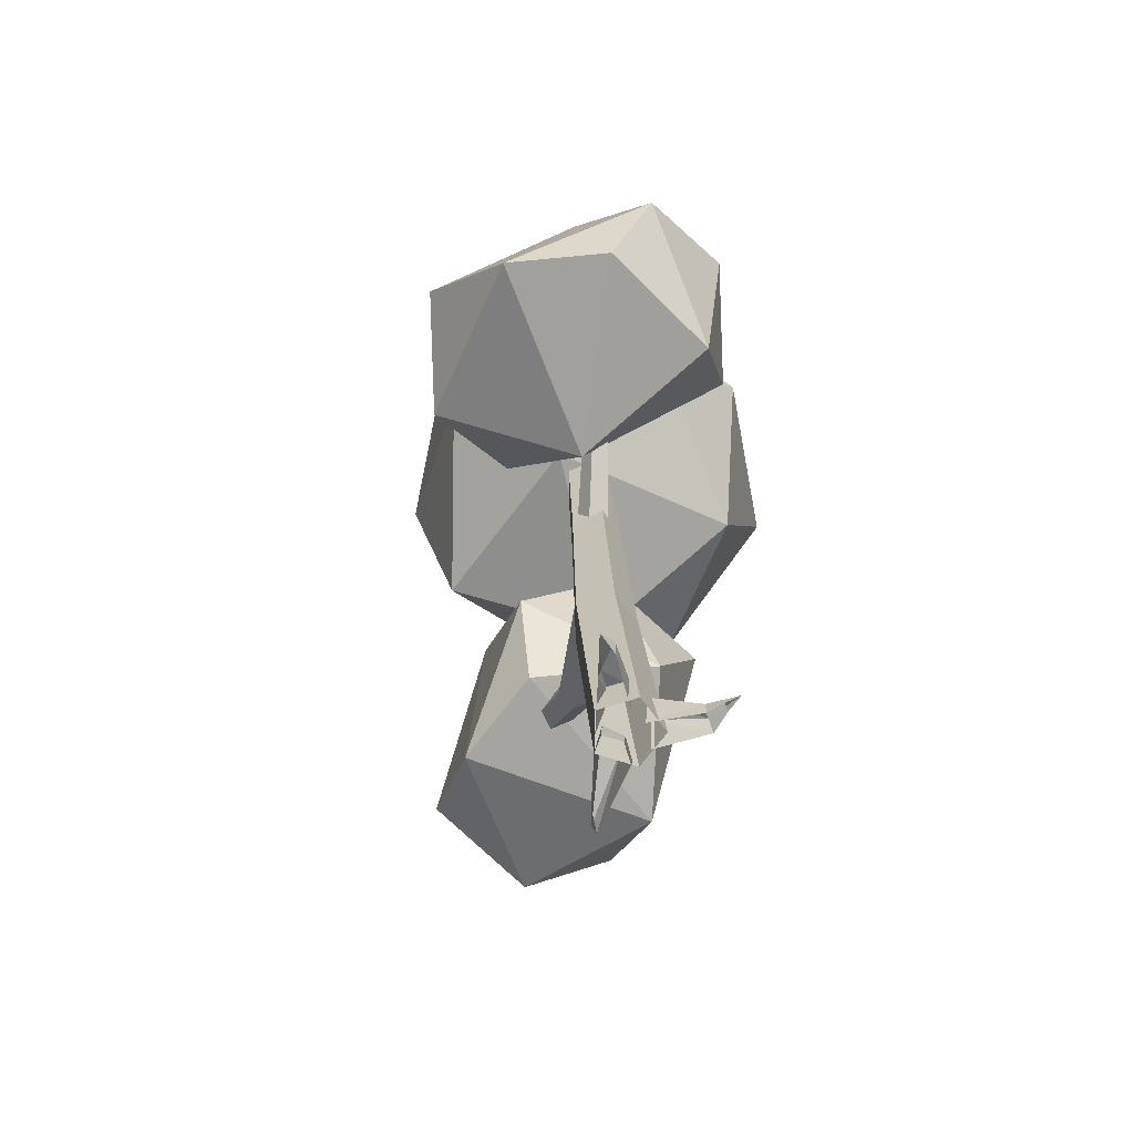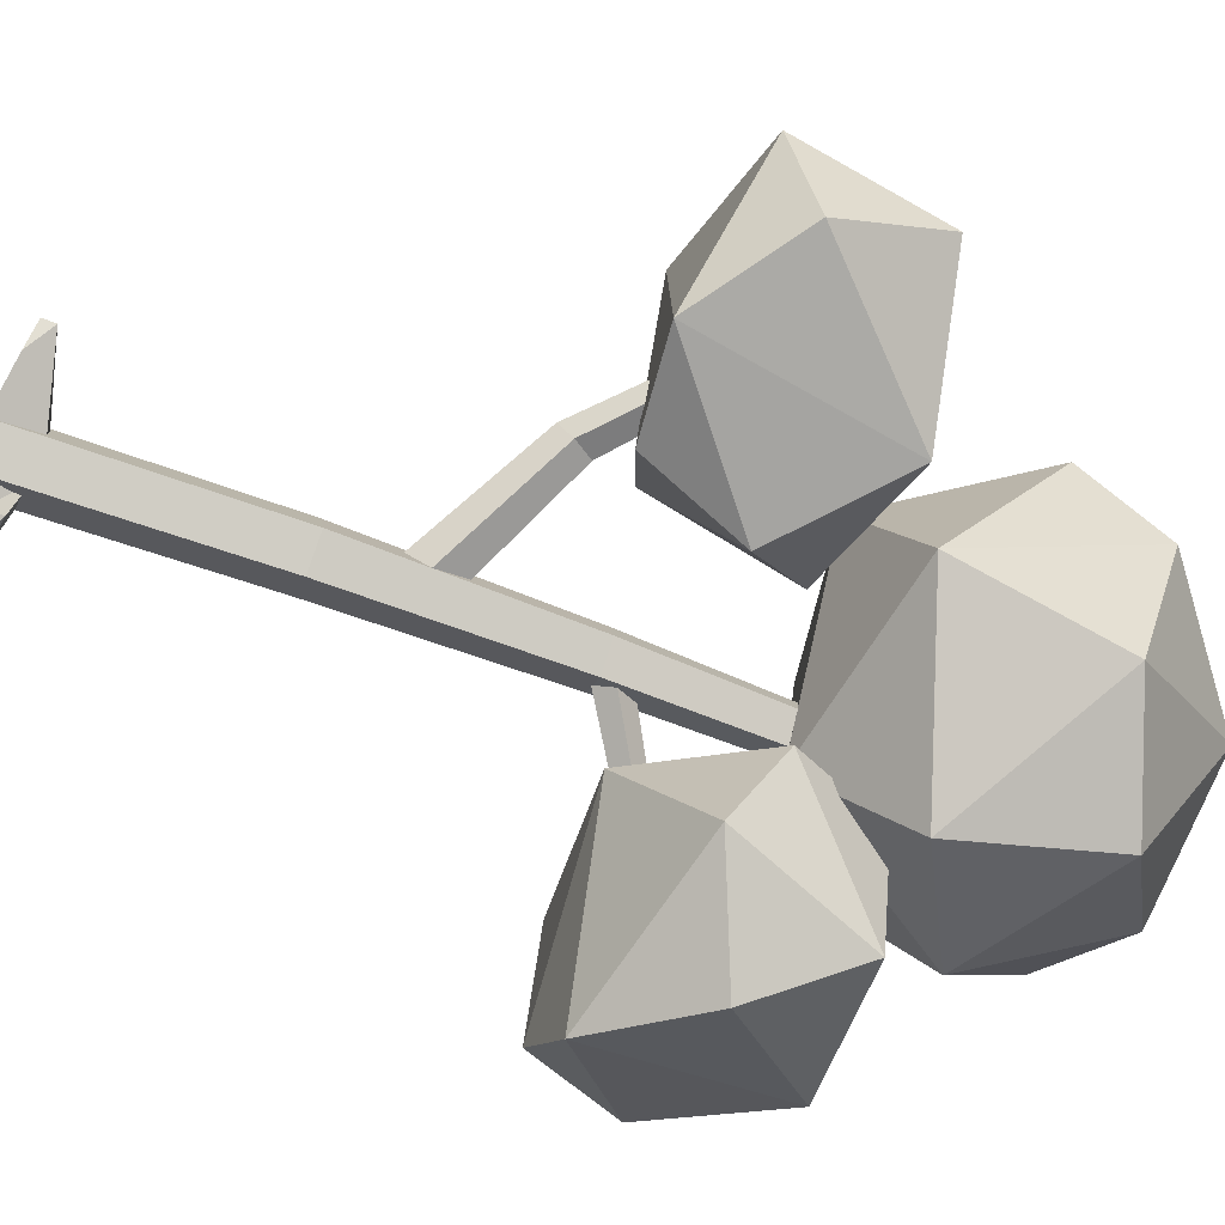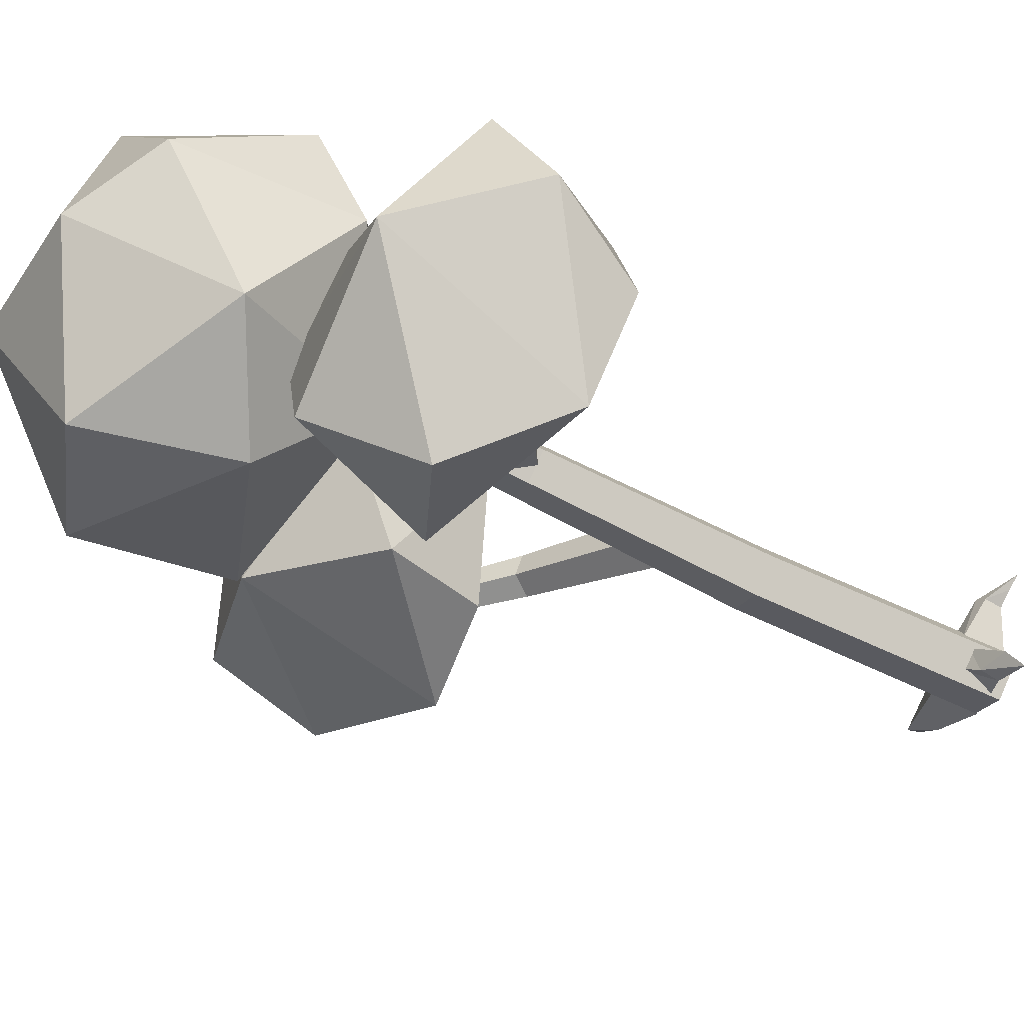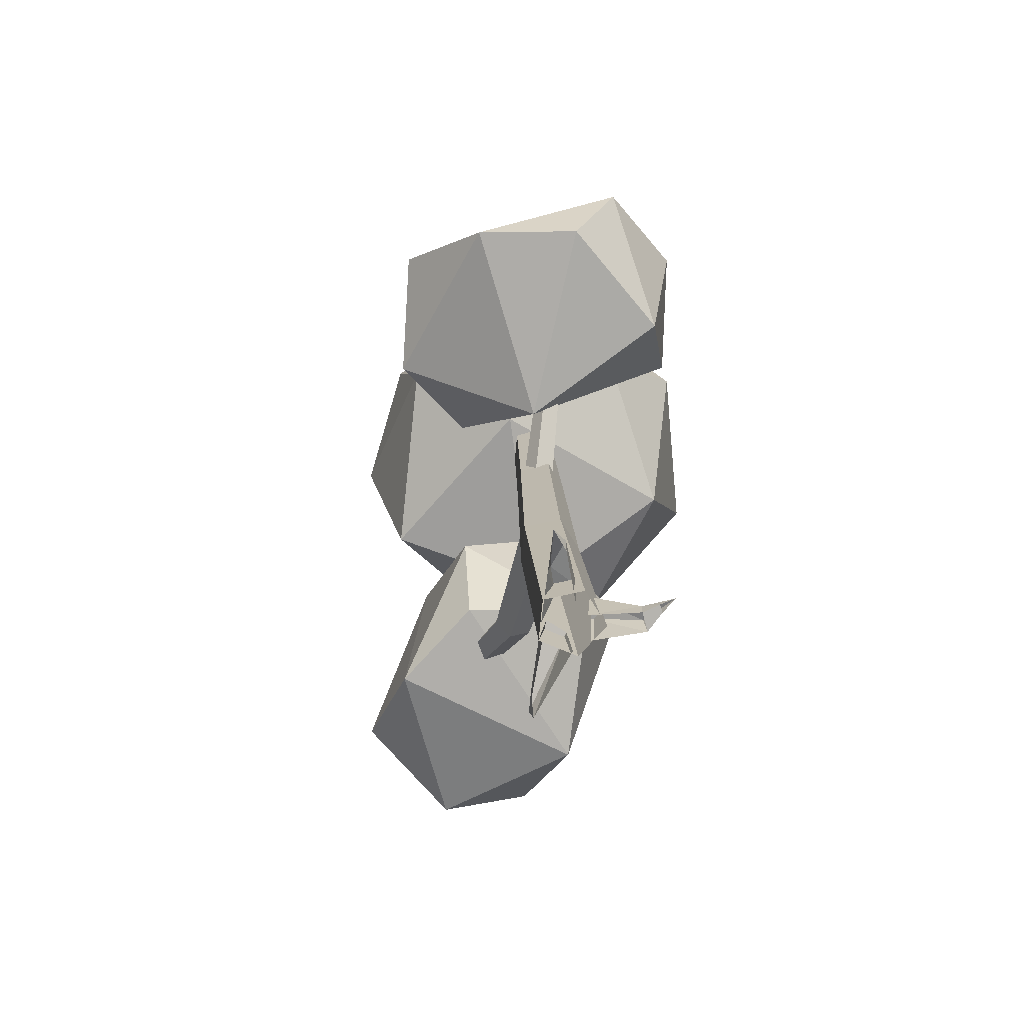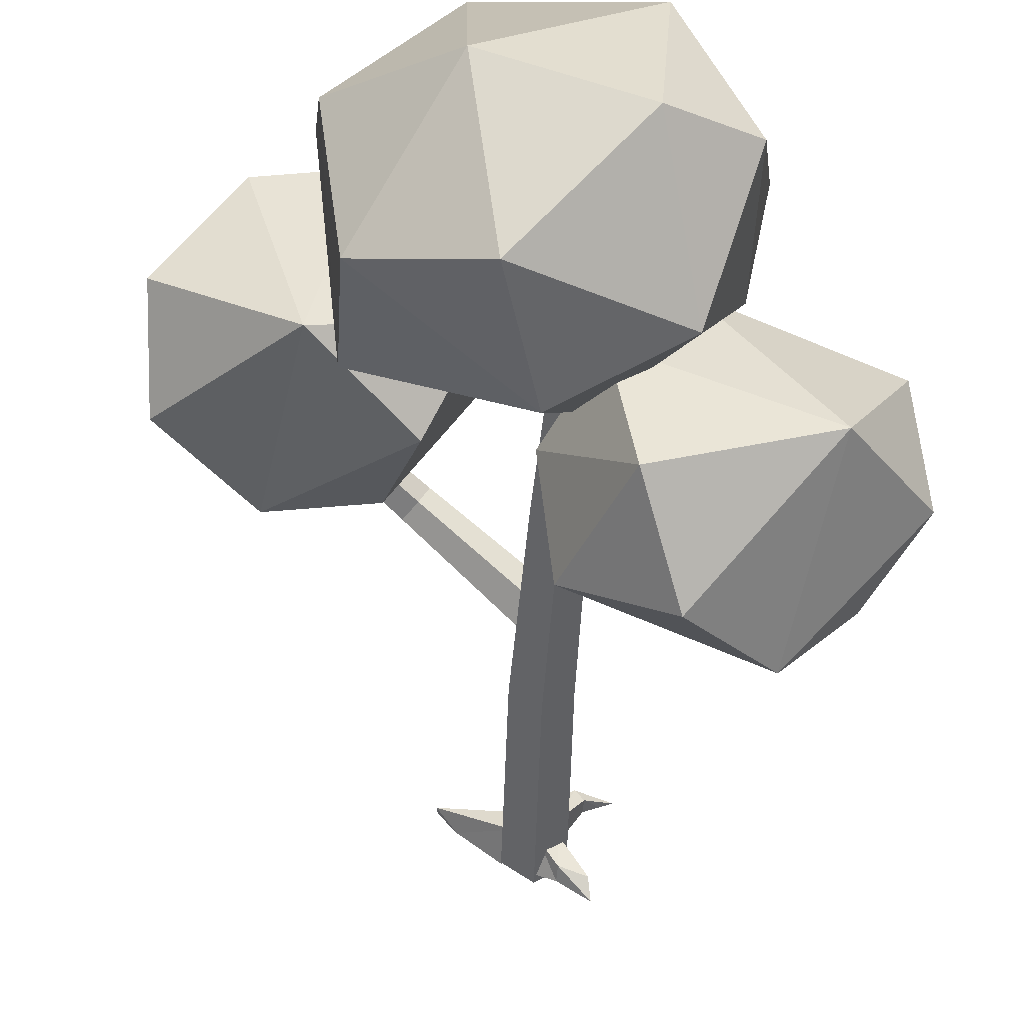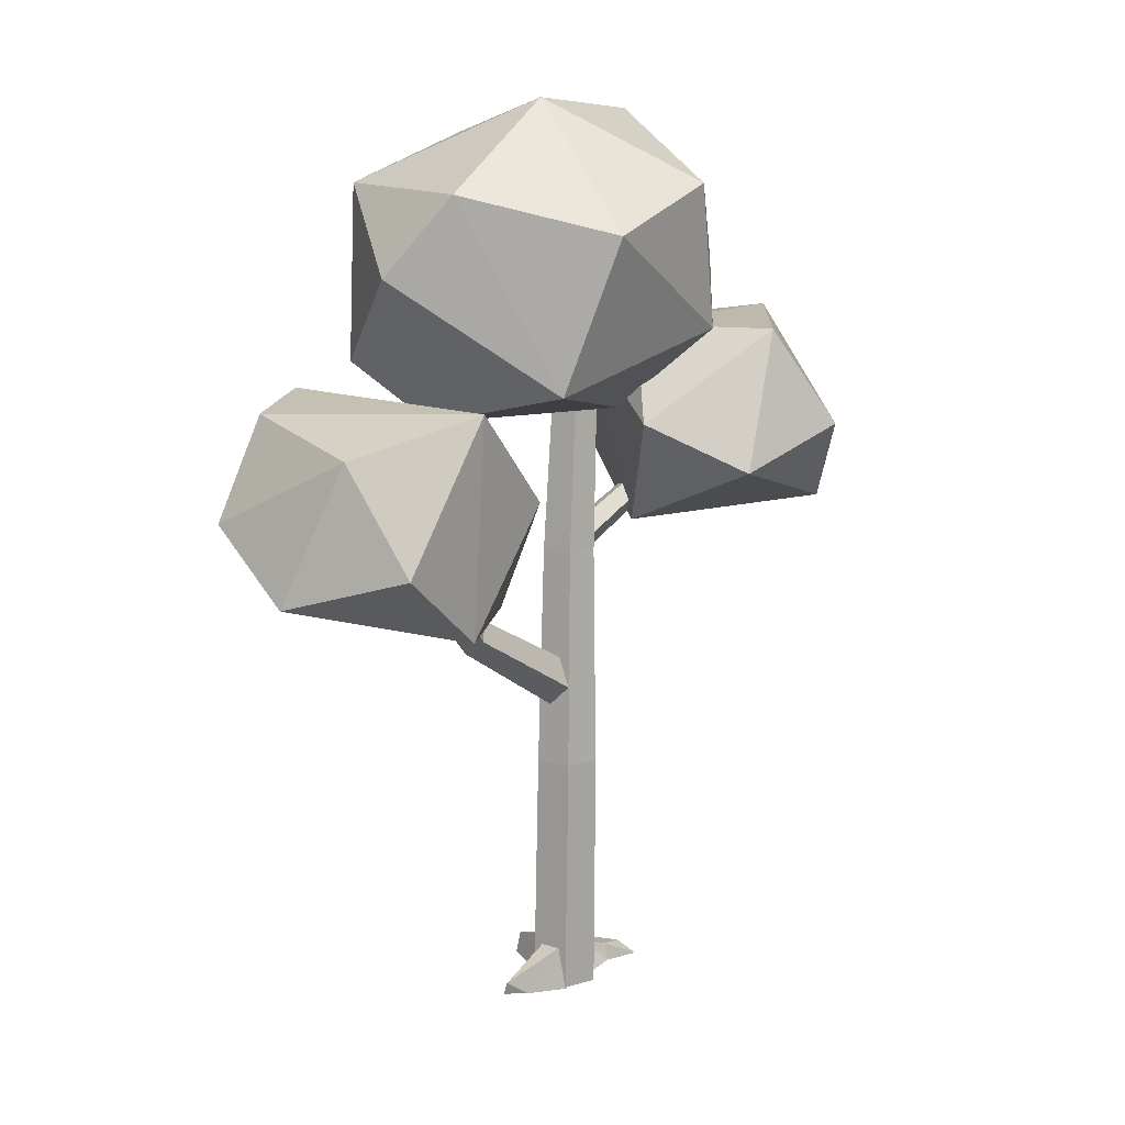
<metadata>
{"format":"obj","ext":"obj","renderer":"f3d","projection":"perspective","resolution":1024,"background":"white","views":[{"elev":-67.7,"azim":-126.2,"up":"+Y"},{"elev":-61.5,"azim":66.9,"up":"+Z"},{"elev":-63.2,"azim":-120.1,"up":"+Z"},{"elev":-72.8,"azim":-131.2,"up":"+Y"},{"elev":-48.1,"azim":174.8,"up":"+Z"},{"elev":8.7,"azim":104.5,"up":"+Y"}]}
</metadata>
<code>
v -3.852 -0.0947 1.719
v -3.769 1.152 1.689
v -3.69 -0.0947 1.836
v -3.616 1.152 1.801
v -3.752 -0.0947 2.027
v -3.674 1.152 1.981
v -3.952 -0.0947 2.027
v -3.863 1.152 1.981
v -4.014 -0.0947 1.836
v -3.922 1.152 1.801
v -3.614 3.225 1.757
v -3.726 3.225 1.675
v -3.656 3.225 1.889
v -3.795 3.225 1.889
v -3.838 3.225 1.757
v -3.688 1.527 1.757
v -3.7 1.439 1.882
v -3.792 1.511 1.982
v -3.836 1.644 1.919
v -3.772 1.654 1.779
v -3.075 1.83 2.197
v -3.066 1.899 2.1
v -3.146 1.887 2.275
v -3.181 1.99 2.226
v -3.131 1.997 2.118
v -2.541 2.324 2.283
v -2.534 2.378 2.207
v -2.597 2.368 2.344
v -2.624 2.449 2.305
v -2.585 2.455 2.221
v -3.691 2.317 1.758
v -3.692 2.388 1.833
v -3.761 2.358 1.904
v -3.802 2.268 1.872
v -3.759 2.243 1.782
v -4.29 2.778 1.437
v -4.289 2.727 1.382
v -4.34 2.756 1.489
v -4.37 2.691 1.466
v -4.338 2.673 1.4
v -3.607 2.287 1.79
v -3.657 2.287 1.945
v -3.87 2.287 1.79
v -3.738 2.287 1.695
v -3.819 2.287 1.945
v -3.941 3.208 2.612
v -4.388 3.443 1.855
v -3.534 3.467 1.032
v -2.589 4.127 2.1
v -3.147 4.599 1.821
v -3.087 2.999 2.381
v -2.735 3.164 1.6
v -3.778 3.037 1.579
v -3.146 3.298 2.818
v -4.472 3.75 2.283
v -3.843 3.908 2.96
v -4.121 3.812 1.165
v -4.332 4.328 1.743
v -3.312 4.185 1.041
v -2.576 3.728 2.453
v -2.72 3.934 1.307
v -3.167 4.19 2.799
v -3.971 4.465 2.474
v -3.889 4.571 1.574
v -4.012 2.422 1.554
v -4.164 3.449 1.888
v -4.614 3.018 2.047
v -4.13 2.946 0.4898
v -4.732 3.543 0.9826
v -3.564 2.971 1.391
v -3.658 2.722 0.8608
v -3.798 3.47 1.486
v -3.911 3.448 0.7891
v -4.832 2.517 1.748
v -5.085 3.243 1.676
v -4.945 2.494 1.051
v -5.18 2.993 1.146
v -4.579 2.515 0.649
v -2.667 2.104 3.002
v -2.813 3.186 2.989
v -3.319 2.819 2.838
v -1.925 2.381 2.11
v -2.577 3.095 1.947
v -2.138 2.586 3.132
v -1.888 2.228 2.731
v -2.276 3.102 2.966
v -1.883 2.928 2.405
v -3.361 2.271 2.543
v -3.356 2.972 2.218
v -2.968 2.097 1.982
v -3.106 2.614 1.816
v -2.431 2.014 1.959
v -3.953 -0.008426 1.663
v -3.953 0.08409 1.681
v -3.955 0.1195 1.843
v -3.873 0.132 2.008
v -3.758 -0.08204 1.791
v -4.12 -0.01155 1.549
v -4.101 0.06063 1.644
v -3.949 0.1341 1.932
v -4.092 0.07226 2.13
v -4.149 -0.0113 2.2
v -4.173 -0.01163 2.165
v -4.244 -0.01344 2.199
v -3.695 -0.1022 1.832
v -3.745 0.1344 1.967
v -3.466 -0.06589 1.986
v -3.729 0.1321 1.854
v -3.368 -0.04489 2.089
v -3.358 0.01928 2.069
v -3.944 -0.1022 1.84
v -3.935 -0.1022 1.924
v -4.041 0.08291 2.184
v -4.091 -0.01403 2.128
v -3.849 -0.1022 2.016
v -4.039 -0.03084 2.206
v -4.08 -0.009312 1.665
v -3.858 0.1275 1.797
v -3.757 -0.1022 1.988
v -3.834 0.1761 1.712
v -3.674 0.1761 1.828
v -3.735 0.1761 2.017
v -3.933 0.1761 2.017
v -3.994 0.1761 1.828
f 120 2 4 121
f 121 4 6 122
f 122 6 8 123
f 42 41 11 13
f 123 8 10 124
f 124 10 2 120
f 9 124 120 1
f 44 43 15 12
f 41 44 12 11
f 45 42 13 14
f 43 45 14 15
f 22 25 30 27
f 19 18 23 24
f 17 16 22 21
f 20 19 24 25
f 18 17 21 23
f 16 20 25 22
f 24 23 28 29
f 21 22 27 26
f 25 24 29 30
f 23 21 26 28
f 31 35 40 37
f 34 33 38 39
f 32 31 37 36
f 35 34 39 40
f 33 32 36 38
f 10 8 45 43
f 8 6 42 45
f 4 2 44 41
f 2 10 43 44
f 6 4 41 42
f 94 93 98
f 95 118 94
f 117 99 98
f 93 118 97
f 115 96 116
f 95 94 99
f 113 101 104
f 100 112 101
f 96 100 113
f 116 113 102
f 101 103 104
f 106 109 110
f 107 108 110
f 107 110 109
f 102 103 114 116
f 101 113 100
f 101 112 114
f 101 114 103
f 113 116 96
f 104 102 113
f 111 95 99
f 99 117 111
f 94 118 93
f 98 99 94
f 109 106 119
f 110 108 106
f 105 108 107
f 7 123 124 9
f 5 122 123 7
f 3 121 122 5
f 1 120 121 3
f 53 51 46
f 53 46 47
f 51 52 60
f 46 54 56
f 52 48 61
f 51 60 54
f 47 55 58
f 48 57 59
f 49 61 50
f 61 59 50
f 50 59 64
f 64 63 50
f 64 58 63
f 63 62 50
f 63 56 62
f 62 49 50
f 62 60 49
f 52 61 49
f 57 64 59
f 55 63 58
f 54 60 62
f 61 48 59
f 57 58 64
f 57 47 58
f 55 56 63
f 55 46 56
f 56 54 62
f 60 52 49
f 52 53 48
f 53 57 48
f 53 47 57
f 47 46 55
f 51 53 52
f 46 51 54
f 65 70 66
f 65 66 67
f 65 67 74
f 67 66 75
f 70 71 73
f 65 78 71
f 68 78 69
f 78 77 69
f 78 76 77
f 77 75 69
f 73 68 69
f 71 78 68
f 74 77 76
f 66 72 69
f 72 73 69
f 71 68 73
f 78 65 76
f 65 74 76
f 74 75 77
f 74 67 75
f 75 66 69
f 72 70 73
f 71 70 65
f 66 70 72
f 79 84 80
f 79 80 81
f 79 81 88
f 81 80 89
f 84 85 87
f 79 92 85
f 82 92 83
f 92 91 83
f 92 90 91
f 91 89 83
f 87 82 83
f 85 92 82
f 88 91 90
f 80 86 83
f 86 87 83
f 85 82 87
f 92 79 90
f 79 88 90
f 88 89 91
f 88 81 89
f 89 80 83
f 86 84 87
f 85 84 79
f 80 84 86

</code>
